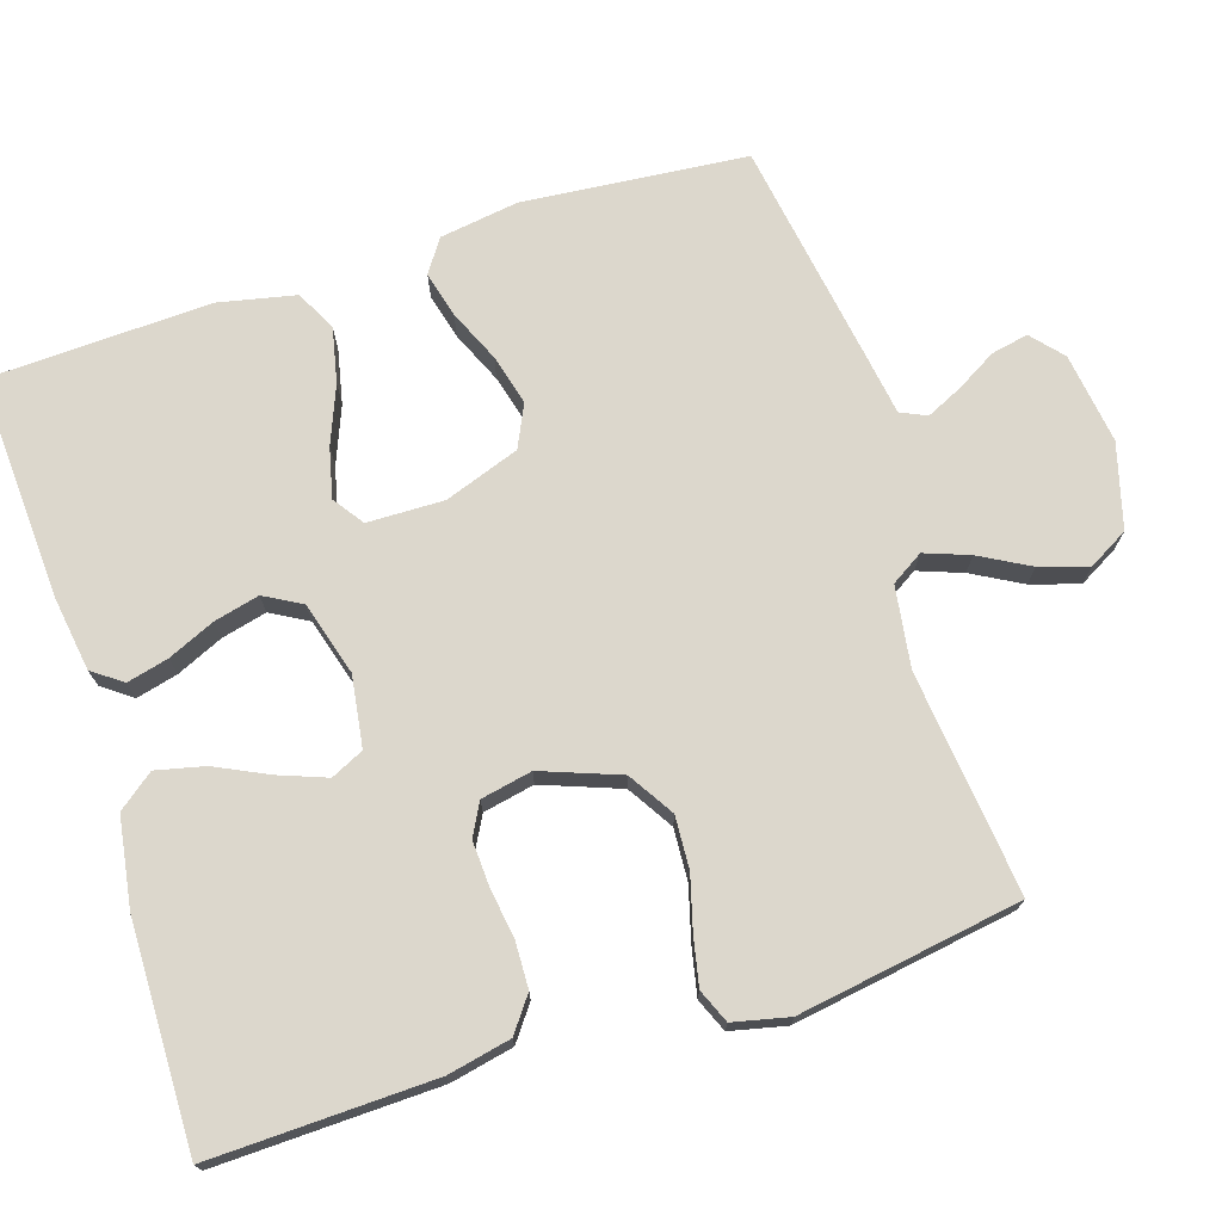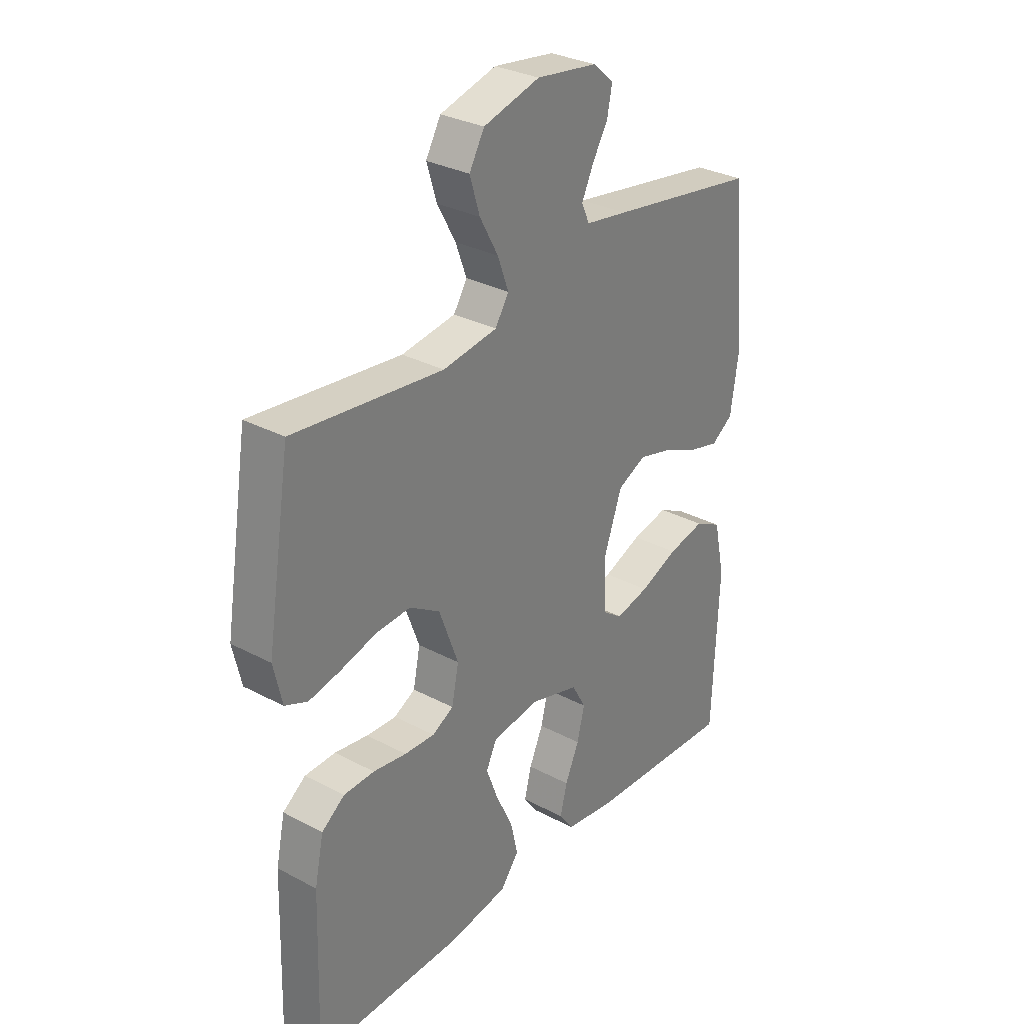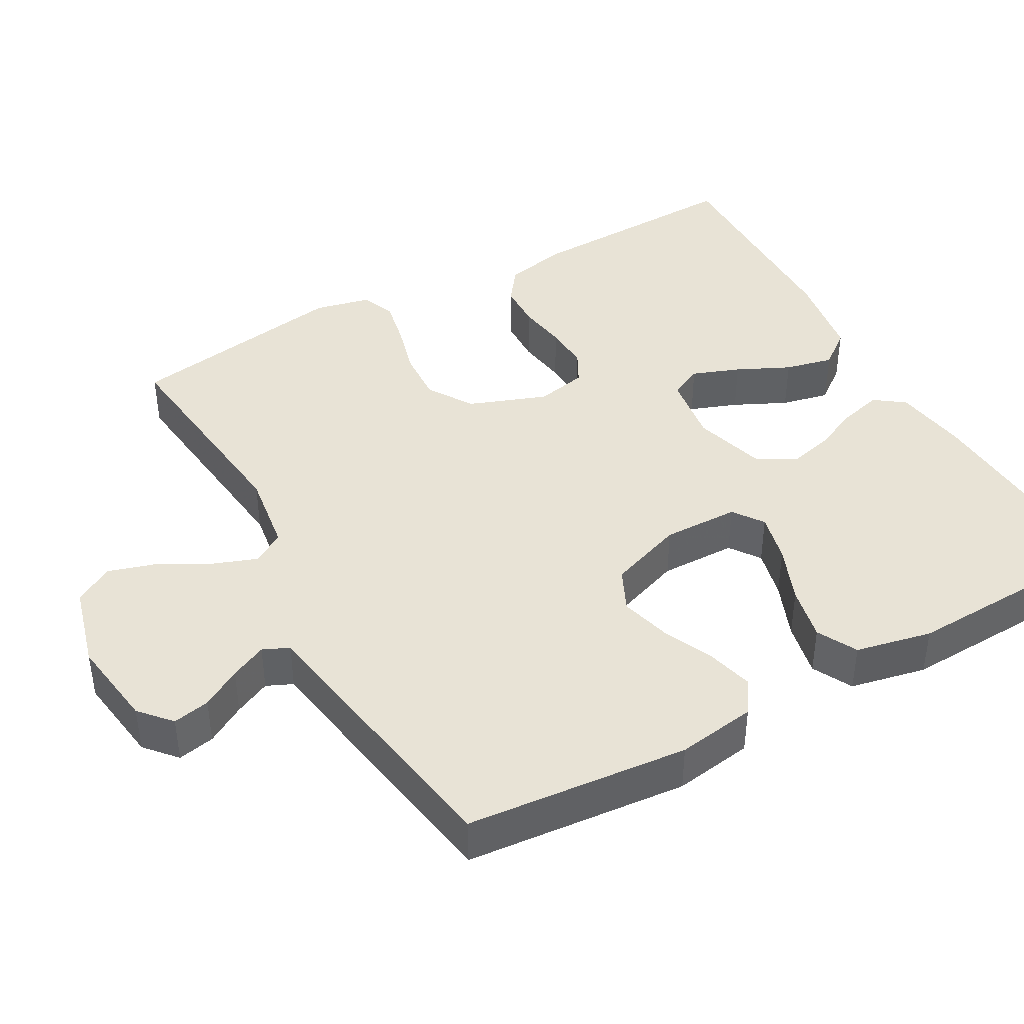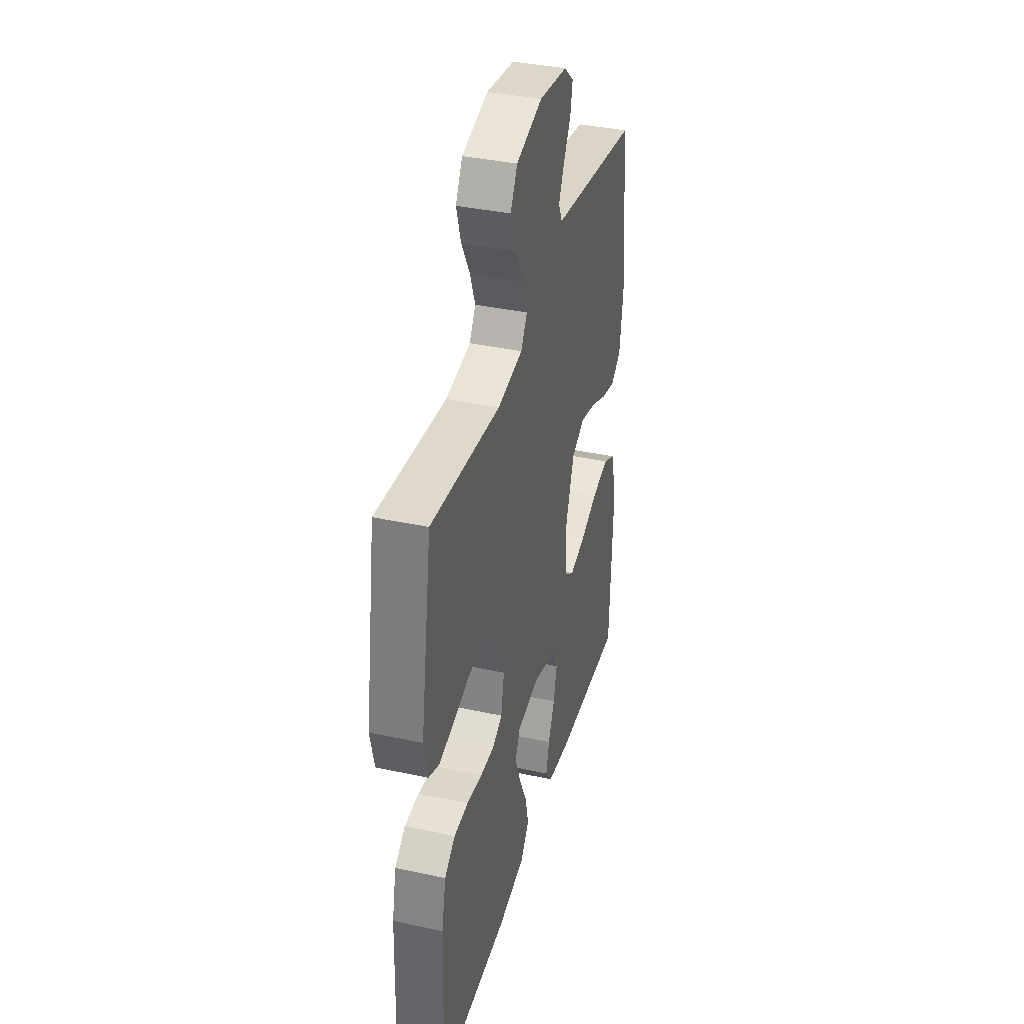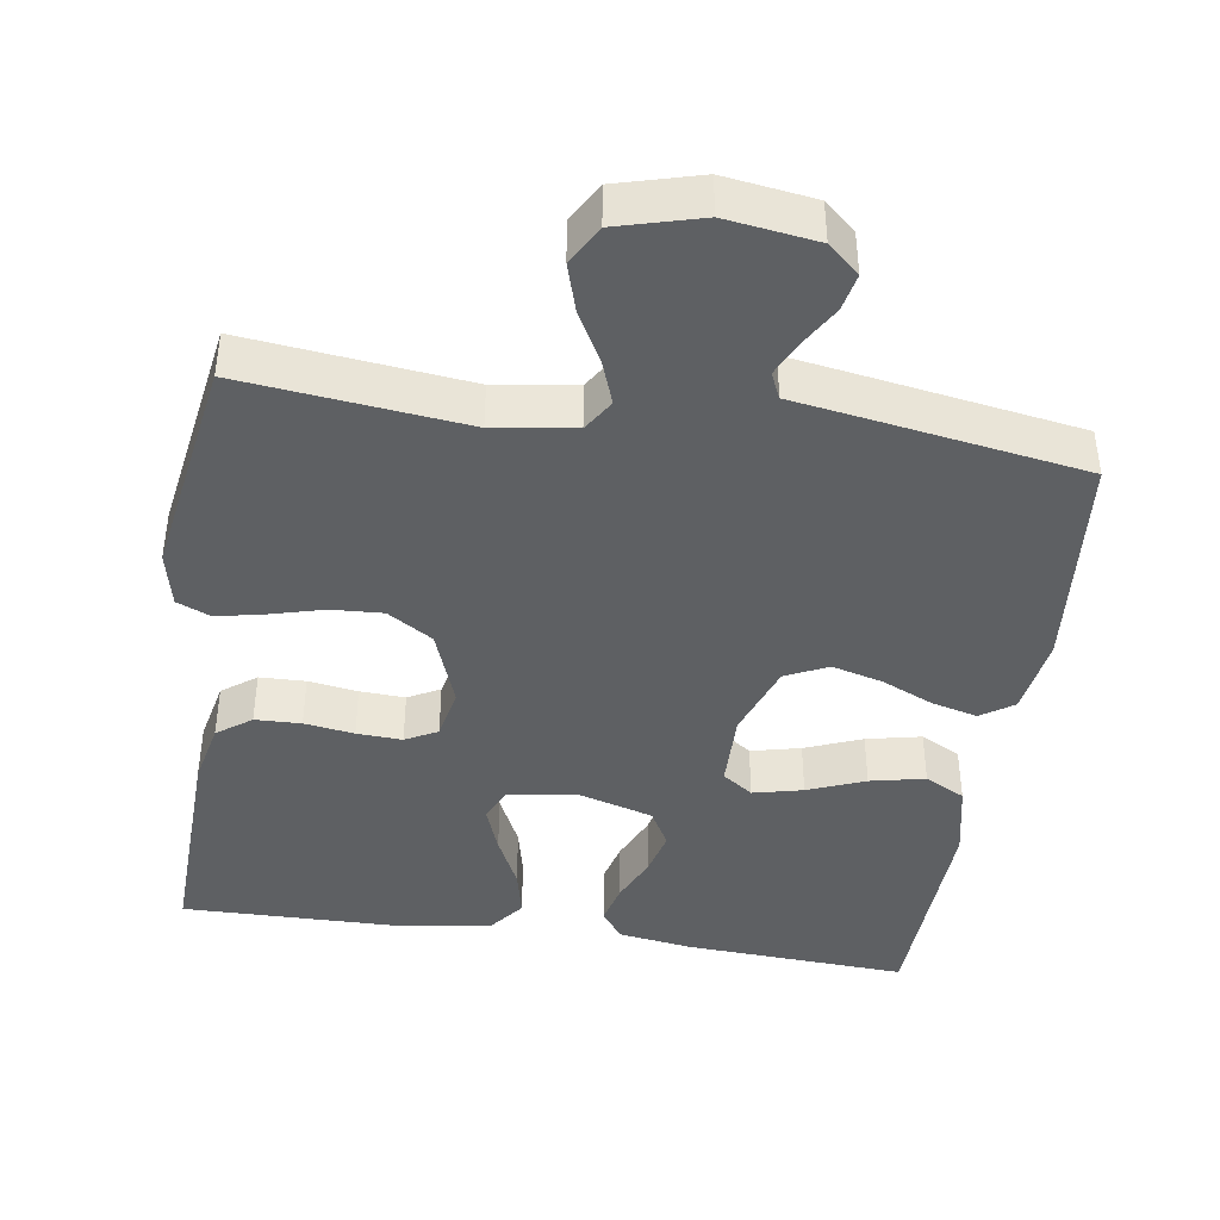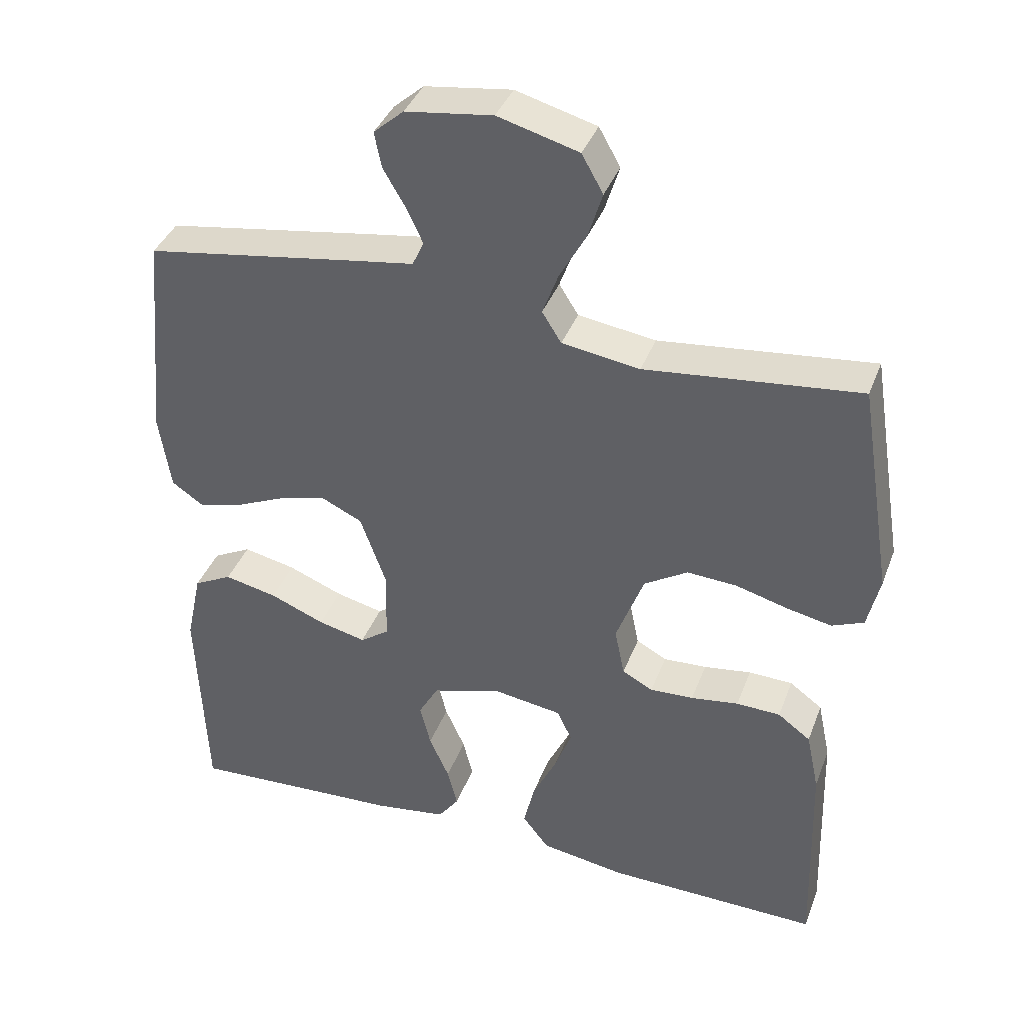
<metadata>
{"format":"obj","ext":"obj","renderer":"f3d","projection":"perspective","resolution":1024,"background":"white","views":[{"elev":72.9,"azim":-107.7,"up":"+Y"},{"elev":30.8,"azim":-52.6,"up":"+Z"},{"elev":41.9,"azim":60.7,"up":"+Y"},{"elev":37.6,"azim":-74.6,"up":"+Z"},{"elev":-42.1,"azim":-8.7,"up":"+Y"},{"elev":38.7,"azim":-160.4,"up":"+Z"}]}
</metadata>
<code>
v -0.5 0.07 0.5
v -0.2 0.07 0.467
v -0.091 0.07 0.483
v -0.064 0.07 0.526
v -0.086 0.07 0.586
v -0.123 0.07 0.653
v -0.143 0.07 0.718
v -0.113 0.07 0.771
v 0 0.07 0.802
v 0.122 0.07 0.785
v 0.164 0.07 0.748
v 0.154 0.07 0.698
v 0.123 0.07 0.645
v 0.1 0.07 0.596
v 0.116 0.07 0.561
v 0.2 0.07 0.548
v 0.5 0.07 0.5
v 0.528 0.07 0.2
v 0.512 0.07 0.093
v 0.468 0.07 0.063
v 0.406 0.07 0.079
v 0.336 0.07 0.11
v 0.268 0.07 0.128
v 0.211 0.07 0.101
v 0.175 0.07 0
v 0.177 0.07 -0.103
v 0.218 0.07 -0.132
v 0.285 0.07 -0.116
v 0.362 0.07 -0.085
v 0.436 0.07 -0.069
v 0.49 0.07 -0.097
v 0.512 0.07 -0.2
v 0.5 0.07 -0.5
v 0.2 0.07 -0.484
v 0.099 0.07 -0.469
v 0.07 0.07 -0.429
v 0.084 0.07 -0.373
v 0.112 0.07 -0.31
v 0.127 0.07 -0.249
v 0.099 0.07 -0.199
v 0 0.07 -0.17
v -0.095 0.07 -0.184
v -0.116 0.07 -0.228
v -0.092 0.07 -0.292
v -0.058 0.07 -0.363
v -0.043 0.07 -0.428
v -0.08 0.07 -0.476
v -0.2 0.07 -0.495
v -0.5 0.07 -0.5
v -0.491 0.07 -0.2
v -0.473 0.07 -0.115
v -0.427 0.07 -0.081
v -0.365 0.07 -0.079
v -0.298 0.07 -0.089
v -0.237 0.07 -0.092
v -0.194 0.07 -0.069
v -0.18 0.07 0
v -0.219 0.07 0.105
v -0.28 0.07 0.143
v -0.35 0.07 0.139
v -0.423 0.07 0.119
v -0.486 0.07 0.106
v -0.531 0.07 0.125
v -0.548 0.07 0.2
v -0.5 0 0.5
v -0.2 0 0.467
v -0.091 0 0.483
v -0.064 0 0.526
v -0.086 0 0.586
v -0.123 0 0.653
v -0.143 0 0.718
v -0.113 0 0.771
v 0 0 0.802
v 0.122 0 0.785
v 0.164 0 0.748
v 0.154 0 0.698
v 0.123 0 0.645
v 0.1 0 0.596
v 0.116 0 0.561
v 0.2 0 0.548
v 0.5 0 0.5
v 0.528 0 0.2
v 0.512 0 0.093
v 0.468 0 0.063
v 0.406 0 0.079
v 0.336 0 0.11
v 0.268 0 0.128
v 0.211 0 0.101
v 0.175 0 0
v 0.177 0 -0.103
v 0.218 0 -0.132
v 0.285 0 -0.116
v 0.362 0 -0.085
v 0.436 0 -0.069
v 0.49 0 -0.097
v 0.512 0 -0.2
v 0.5 0 -0.5
v 0.2 0 -0.484
v 0.099 0 -0.469
v 0.07 0 -0.429
v 0.084 0 -0.373
v 0.112 0 -0.31
v 0.127 0 -0.249
v 0.099 0 -0.199
v 0 0 -0.17
v -0.095 0 -0.184
v -0.116 0 -0.228
v -0.092 0 -0.292
v -0.058 0 -0.363
v -0.043 0 -0.428
v -0.08 0 -0.476
v -0.2 0 -0.495
v -0.5 0 -0.5
v -0.491 0 -0.2
v -0.473 0 -0.115
v -0.427 0 -0.081
v -0.365 0 -0.079
v -0.298 0 -0.089
v -0.237 0 -0.092
v -0.194 0 -0.069
v -0.18 0 0
v -0.219 0 0.105
v -0.28 0 0.143
v -0.35 0 0.139
v -0.423 0 0.119
v -0.486 0 0.106
v -0.531 0 0.125
v -0.548 0 0.2
f 63 64 1 2
f 60 61 62 63
f 60 63 2 3
f 59 60 3
f 58 59 3 4
f 57 58 4
f 56 57 4
f 51 52 53 54
f 51 54 55
f 50 51 55
f 49 50 55
f 48 49 55 56
f 44 45 46 47
f 43 44 47 48
f 35 36 37 38
f 35 38 39
f 34 35 39
f 33 34 39
f 32 33 39 40
f 28 29 30 31
f 27 28 31 32
f 19 20 21 22
f 19 22 23
f 18 19 23
f 15 16 17 18
f 15 18 23
f 14 15 23 24
f 10 11 12 13
f 10 13 14
f 9 10 14
f 5 6 7 8
f 4 5 8 9
f 43 48 56 4
f 27 32 40 41
f 26 27 41 42
f 25 26 42
f 24 25 42
f 14 24 42
f 14 42 43
f 4 9 14 43
f 66 65 128 127
f 127 126 125 124
f 67 66 127 124
f 67 124 123
f 68 67 123 122
f 68 122 121
f 68 121 120
f 118 117 116 115
f 119 118 115
f 119 115 114
f 119 114 113
f 120 119 113 112
f 111 110 109 108
f 112 111 108 107
f 102 101 100 99
f 103 102 99
f 103 99 98
f 103 98 97
f 104 103 97 96
f 95 94 93 92
f 96 95 92 91
f 86 85 84 83
f 87 86 83
f 87 83 82
f 82 81 80 79
f 87 82 79
f 88 87 79 78
f 77 76 75 74
f 78 77 74
f 78 74 73
f 72 71 70 69
f 73 72 69 68
f 68 120 112 107
f 105 104 96 91
f 106 105 91 90
f 106 90 89
f 106 89 88
f 106 88 78
f 107 106 78
f 107 78 73 68
f 1 65 66 2
f 2 66 67 3
f 3 67 68 4
f 4 68 69 5
f 5 69 70 6
f 6 70 71 7
f 7 71 72 8
f 8 72 73 9
f 9 73 74 10
f 10 74 75 11
f 11 75 76 12
f 12 76 77 13
f 13 77 78 14
f 14 78 79 15
f 15 79 80 16
f 16 80 81 17
f 17 81 82 18
f 18 82 83 19
f 19 83 84 20
f 20 84 85 21
f 21 85 86 22
f 22 86 87 23
f 23 87 88 24
f 24 88 89 25
f 25 89 90 26
f 26 90 91 27
f 27 91 92 28
f 28 92 93 29
f 29 93 94 30
f 30 94 95 31
f 31 95 96 32
f 32 96 97 33
f 33 97 98 34
f 34 98 99 35
f 35 99 100 36
f 36 100 101 37
f 37 101 102 38
f 38 102 103 39
f 39 103 104 40
f 40 104 105 41
f 41 105 106 42
f 42 106 107 43
f 43 107 108 44
f 44 108 109 45
f 45 109 110 46
f 46 110 111 47
f 47 111 112 48
f 48 112 113 49
f 49 113 114 50
f 50 114 115 51
f 51 115 116 52
f 52 116 117 53
f 53 117 118 54
f 54 118 119 55
f 55 119 120 56
f 56 120 121 57
f 57 121 122 58
f 58 122 123 59
f 59 123 124 60
f 60 124 125 61
f 61 125 126 62
f 62 126 127 63
f 63 127 128 64
f 64 128 65 1

</code>
